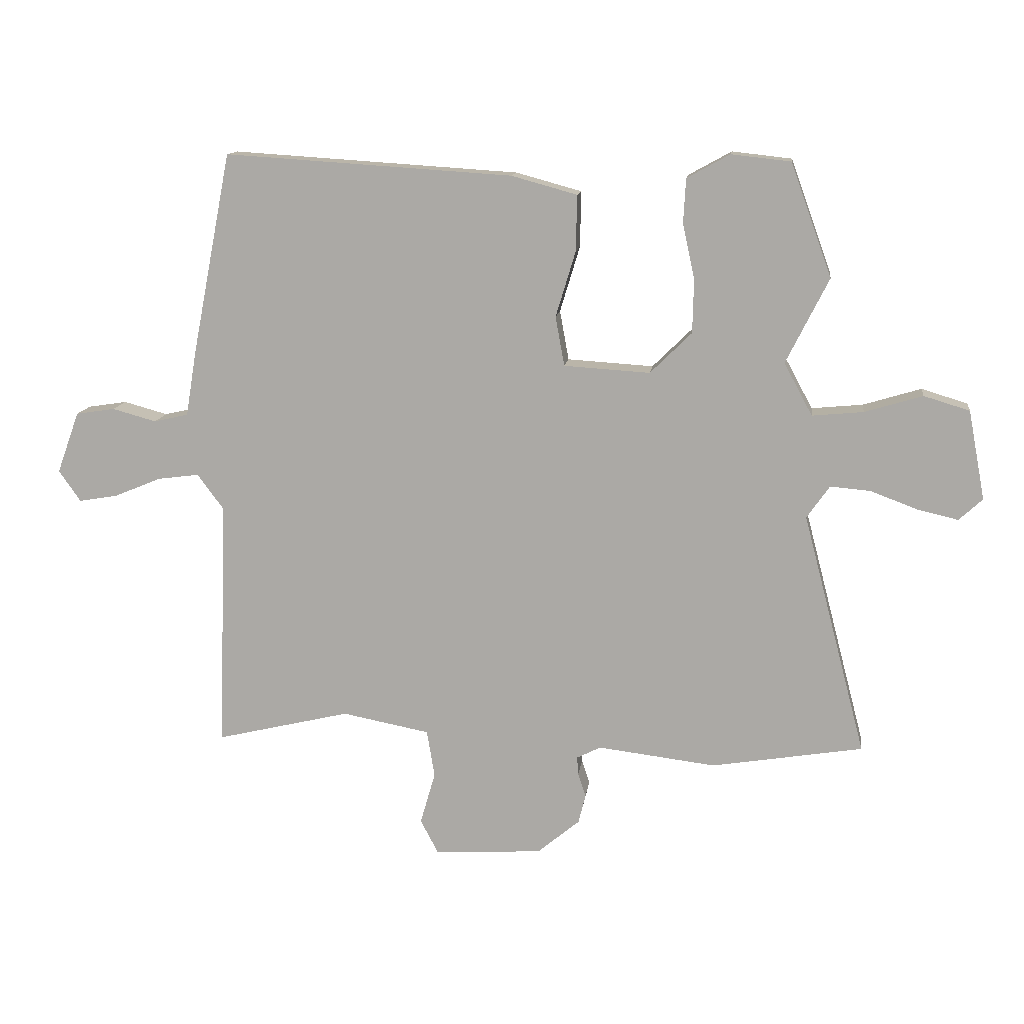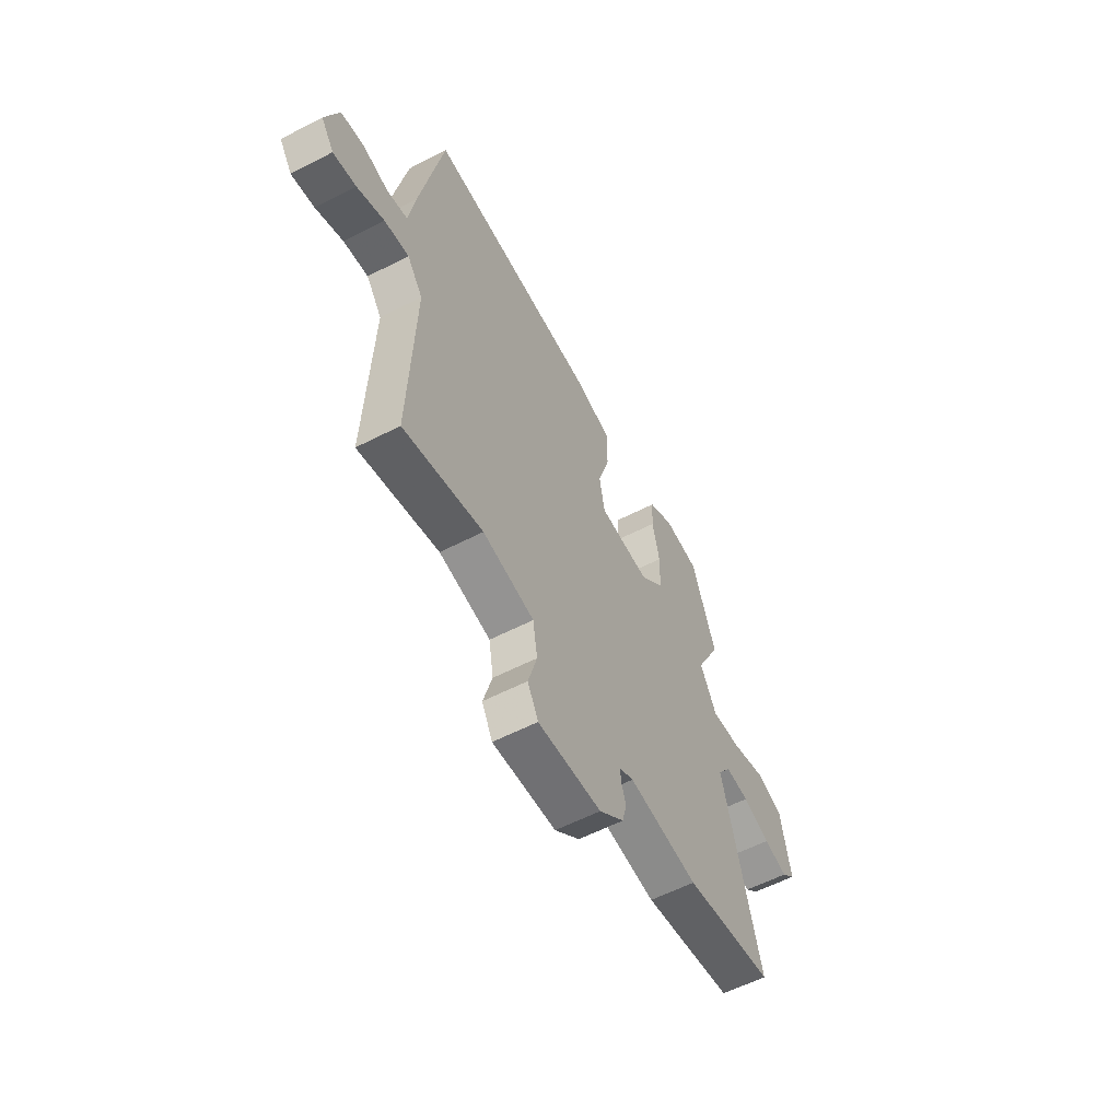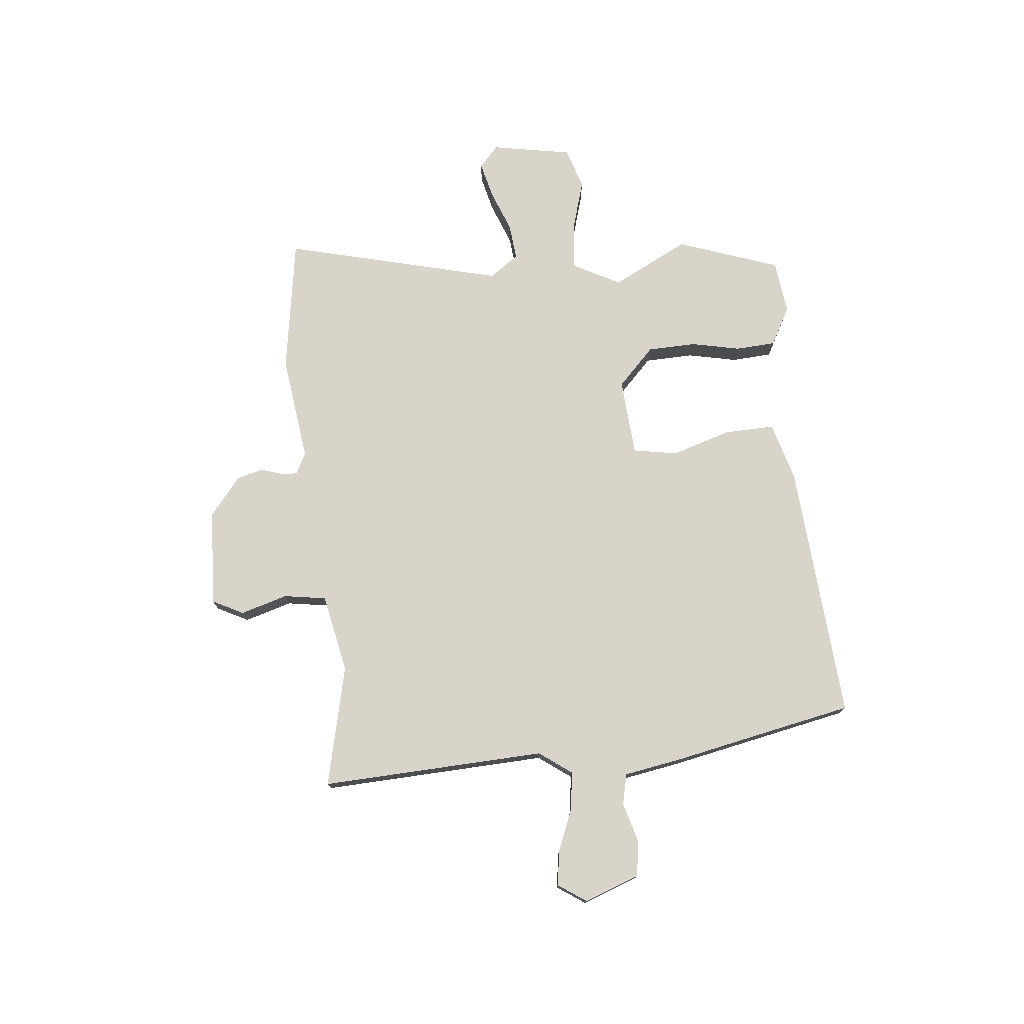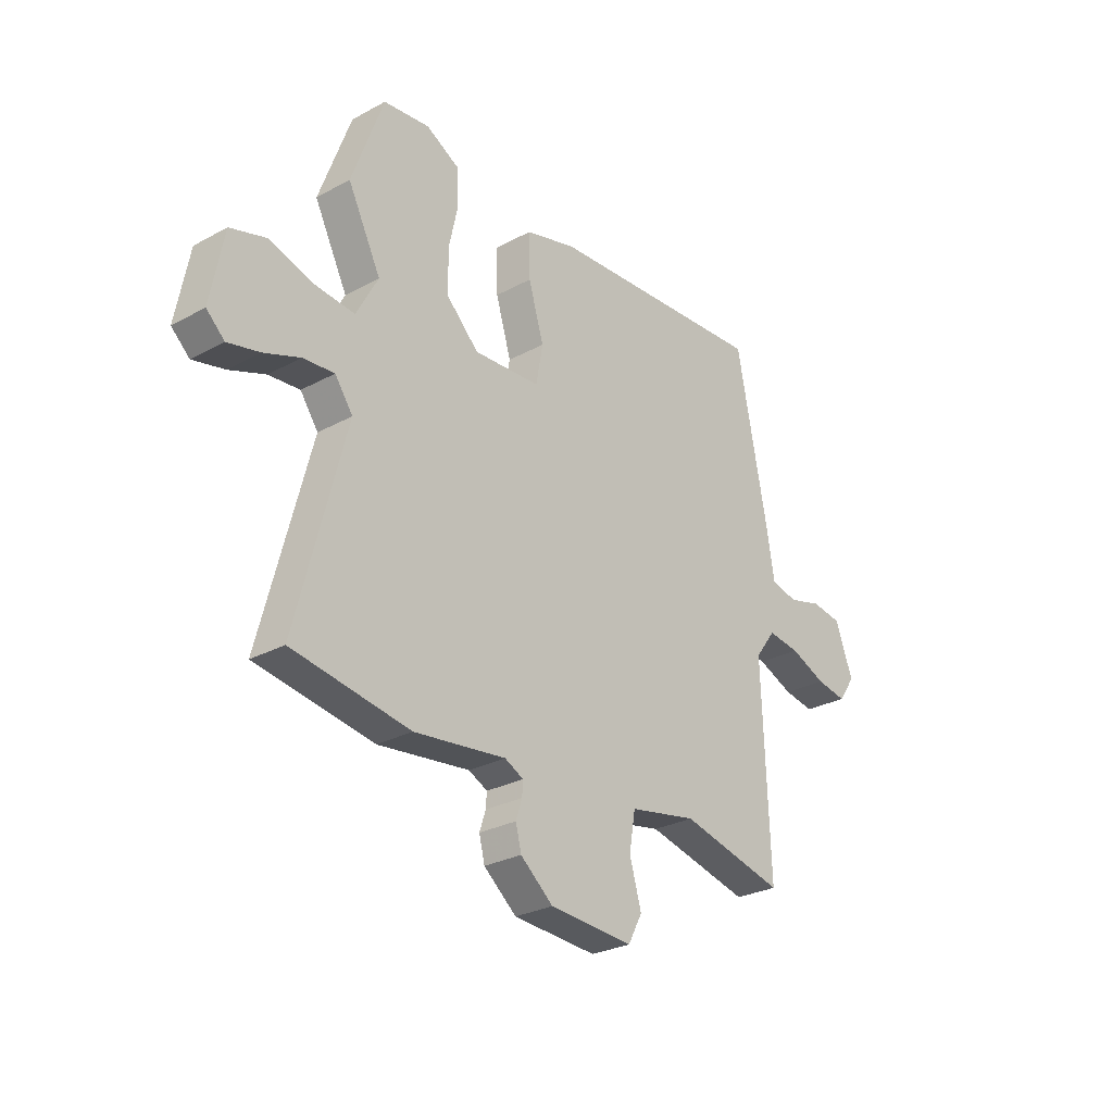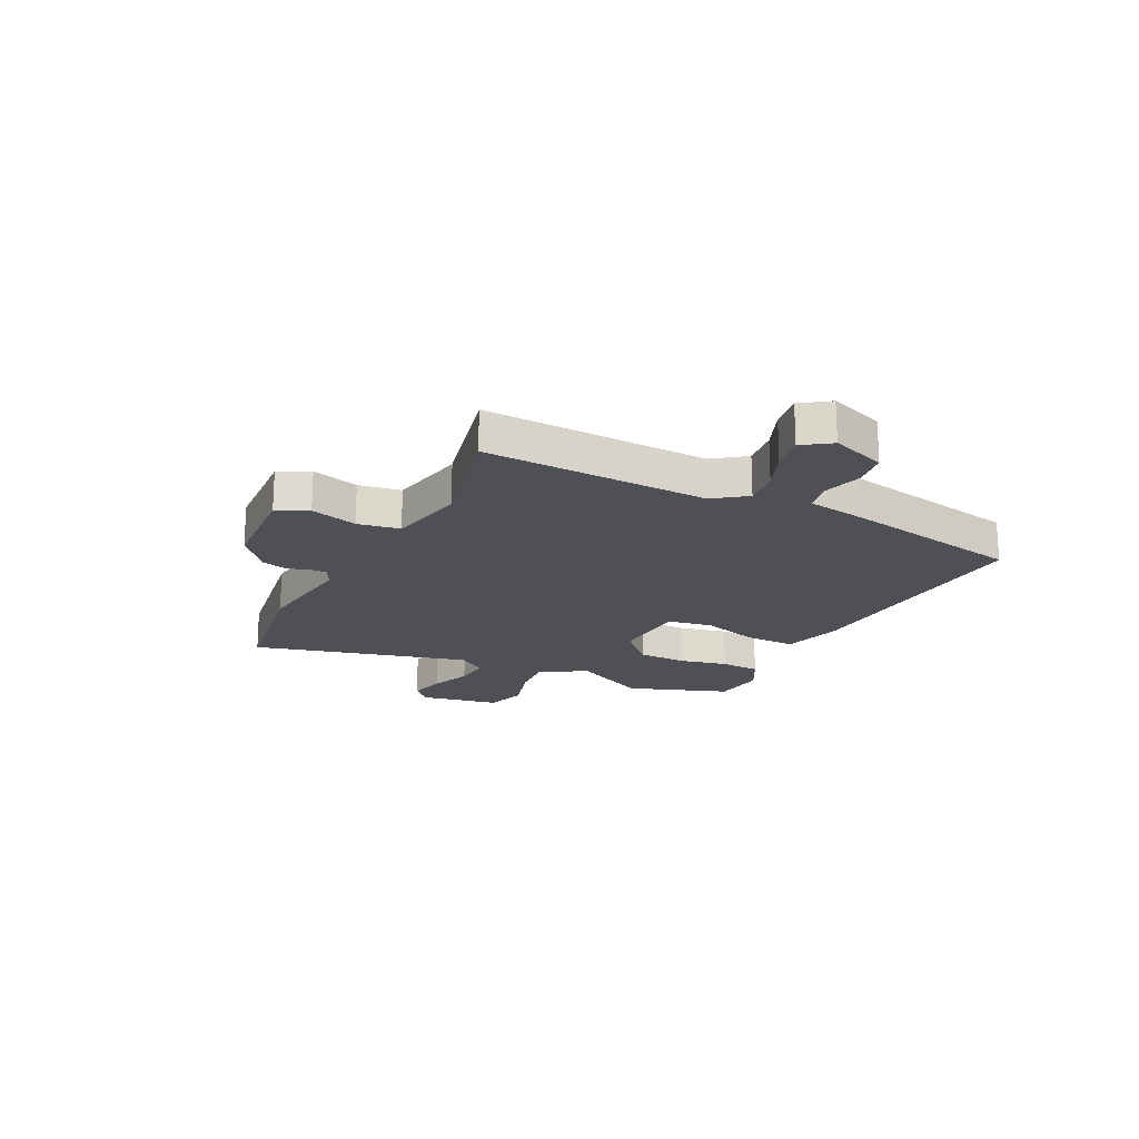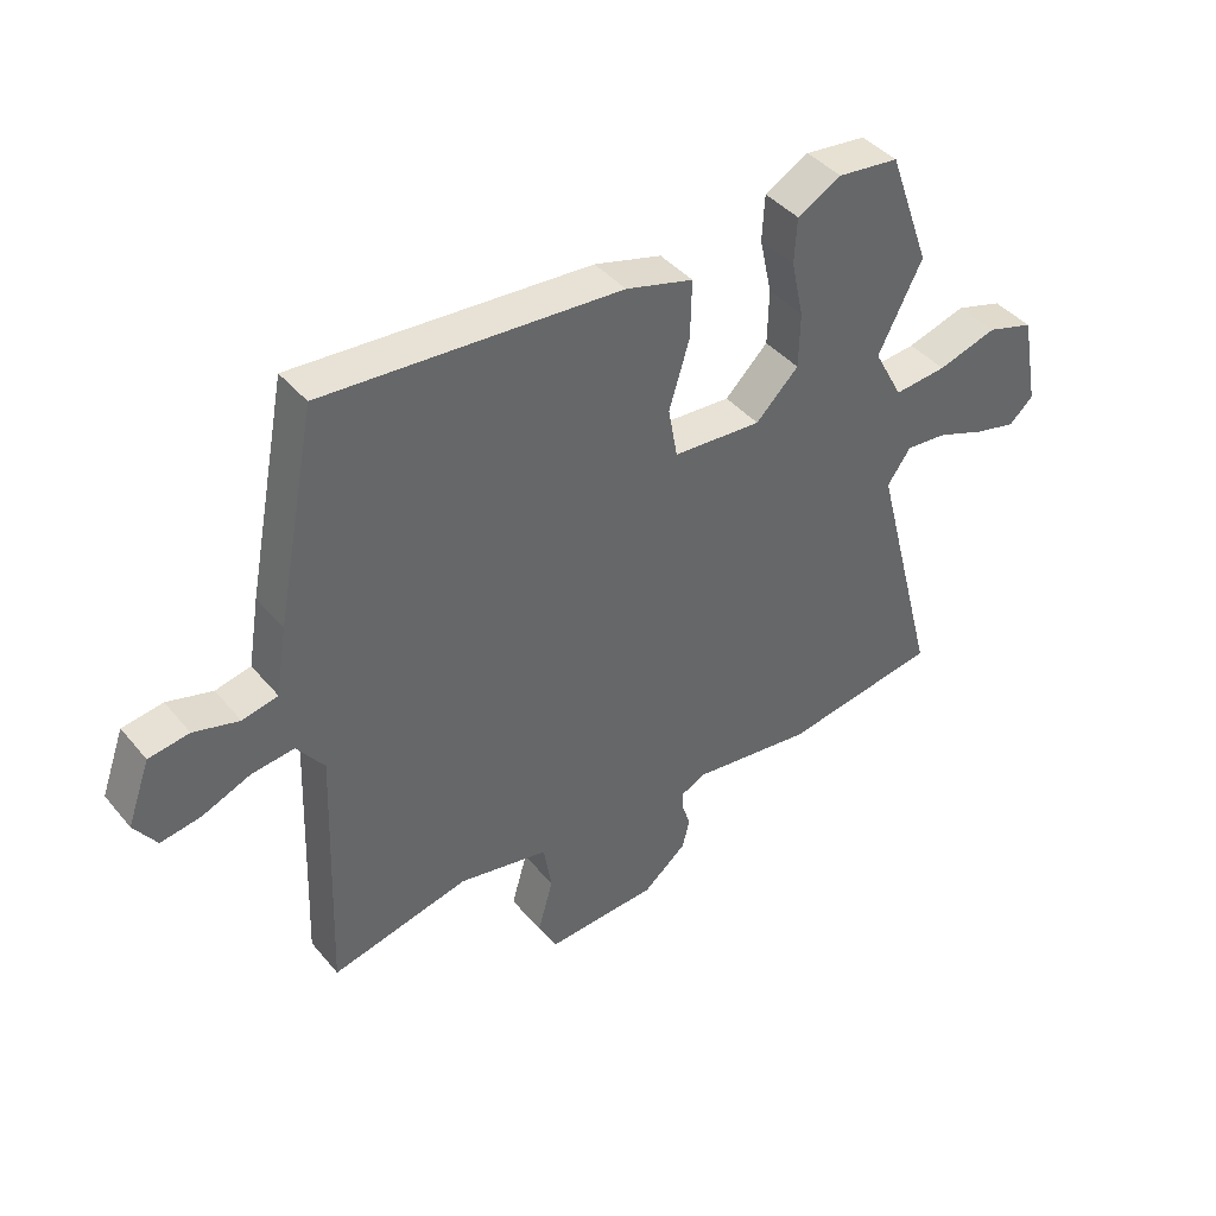
<metadata>
{"format":"obj","ext":"obj","renderer":"f3d","projection":"perspective","resolution":1024,"background":"white","views":[{"elev":12.8,"azim":7.3,"up":"+Z"},{"elev":-58.0,"azim":-61.9,"up":"+Z"},{"elev":75.4,"azim":-96.2,"up":"+Y"},{"elev":-27.7,"azim":129.7,"up":"+Z"},{"elev":-19.4,"azim":-116.8,"up":"+Y"},{"elev":41.5,"azim":-36.1,"up":"+Z"}]}
</metadata>
<code>
v -0.44 0.07 0.518
v 0.038 0.07 0.487
v 0.147 0.07 0.457
v 0.145 0.07 0.364
v 0.112 0.07 0.255
v 0.127 0.07 0.173
v 0.27 0.07 0.164
v 0.339 0.07 0.232
v 0.341 0.07 0.321
v 0.321 0.07 0.412
v 0.325 0.07 0.486
v 0.396 0.07 0.525
v 0.495 0.07 0.514
v 0.563 0.07 0.326
v 0.492 0.07 0.185
v 0.539 0.07 0.098
v 0.624 0.07 0.106
v 0.72 0.07 0.135
v 0.796 0.07 0.112
v 0.824 0.07 -0.036
v 0.785 0.07 -0.072
v 0.717 0.07 -0.056
v 0.64 0.07 -0.027
v 0.573 0.07 -0.021
v 0.535 0.07 -0.075
v 0.64 0.07 -0.477
v 0.389 0.07 -0.518
v 0.193 0.07 -0.494
v 0.153 0.07 -0.514
v 0.155 0.07 -0.544
v 0.168 0.07 -0.584
v 0.156 0.07 -0.632
v 0.086 0.07 -0.69
v -0.093 0.07 -0.701
v -0.123 0.07 -0.644
v -0.098 0.07 -0.557
v -0.111 0.07 -0.479
v -0.256 0.07 -0.451
v -0.479 0.07 -0.504
v -0.464 0.07 -0.089
v -0.508 0.07 -0.03
v -0.577 0.07 -0.039
v -0.654 0.07 -0.071
v -0.719 0.07 -0.082
v -0.755 0.07 -0.03
v -0.718 0.07 0.072
v -0.653 0.07 0.082
v -0.58 0.07 0.062
v -0.523 0.07 0.075
v -0.505 0.07 0.184
v -0.44 0 0.518
v 0.038 0 0.487
v 0.147 0 0.457
v 0.145 0 0.364
v 0.112 0 0.255
v 0.127 0 0.173
v 0.27 0 0.164
v 0.339 0 0.232
v 0.341 0 0.321
v 0.321 0 0.412
v 0.325 0 0.486
v 0.396 0 0.525
v 0.495 0 0.514
v 0.563 0 0.326
v 0.492 0 0.185
v 0.539 0 0.098
v 0.624 0 0.106
v 0.72 0 0.135
v 0.796 0 0.112
v 0.824 0 -0.036
v 0.785 0 -0.072
v 0.717 0 -0.056
v 0.64 0 -0.027
v 0.573 0 -0.021
v 0.535 0 -0.075
v 0.64 0 -0.477
v 0.389 0 -0.518
v 0.193 0 -0.494
v 0.153 0 -0.514
v 0.155 0 -0.544
v 0.168 0 -0.584
v 0.156 0 -0.632
v 0.086 0 -0.69
v -0.093 0 -0.701
v -0.123 0 -0.644
v -0.098 0 -0.557
v -0.111 0 -0.479
v -0.256 0 -0.451
v -0.479 0 -0.504
v -0.464 0 -0.089
v -0.508 0 -0.03
v -0.577 0 -0.039
v -0.654 0 -0.071
v -0.719 0 -0.082
v -0.755 0 -0.03
v -0.718 0 0.072
v -0.653 0 0.082
v -0.58 0 0.062
v -0.523 0 0.075
v -0.505 0 0.184
f 49 50 1 2
f 45 46 47 48
f 45 48 49
f 42 43 44 45
f 41 42 45 49
f 40 41 49 2
f 38 39 40 2
f 33 34 35 36
f 33 36 37
f 30 31 32 33
f 29 30 33 37
f 28 29 37 38
f 25 26 27 28
f 24 25 28 38
f 20 21 22 23
f 20 23 24
f 17 18 19 20
f 16 17 20 24
f 15 16 24 38
f 9 10 11 12
f 8 9 12 13
f 2 3 4 5
f 2 5 6
f 38 2 6
f 8 13 14 15
f 7 8 15 38
f 6 7 38
f 52 51 100 99
f 98 97 96 95
f 99 98 95
f 95 94 93 92
f 99 95 92 91
f 52 99 91 90
f 52 90 89 88
f 86 85 84 83
f 87 86 83
f 83 82 81 80
f 87 83 80 79
f 88 87 79 78
f 78 77 76 75
f 88 78 75 74
f 73 72 71 70
f 74 73 70
f 70 69 68 67
f 74 70 67 66
f 88 74 66 65
f 62 61 60 59
f 63 62 59 58
f 55 54 53 52
f 56 55 52
f 56 52 88
f 65 64 63 58
f 88 65 58 57
f 88 57 56
f 1 51 52 2
f 2 52 53 3
f 3 53 54 4
f 4 54 55 5
f 5 55 56 6
f 6 56 57 7
f 7 57 58 8
f 8 58 59 9
f 9 59 60 10
f 10 60 61 11
f 11 61 62 12
f 12 62 63 13
f 13 63 64 14
f 14 64 65 15
f 15 65 66 16
f 16 66 67 17
f 17 67 68 18
f 18 68 69 19
f 19 69 70 20
f 20 70 71 21
f 21 71 72 22
f 22 72 73 23
f 23 73 74 24
f 24 74 75 25
f 25 75 76 26
f 26 76 77 27
f 27 77 78 28
f 28 78 79 29
f 29 79 80 30
f 30 80 81 31
f 31 81 82 32
f 32 82 83 33
f 33 83 84 34
f 34 84 85 35
f 35 85 86 36
f 36 86 87 37
f 37 87 88 38
f 38 88 89 39
f 39 89 90 40
f 40 90 91 41
f 41 91 92 42
f 42 92 93 43
f 43 93 94 44
f 44 94 95 45
f 45 95 96 46
f 46 96 97 47
f 47 97 98 48
f 48 98 99 49
f 49 99 100 50
f 50 100 51 1

</code>
